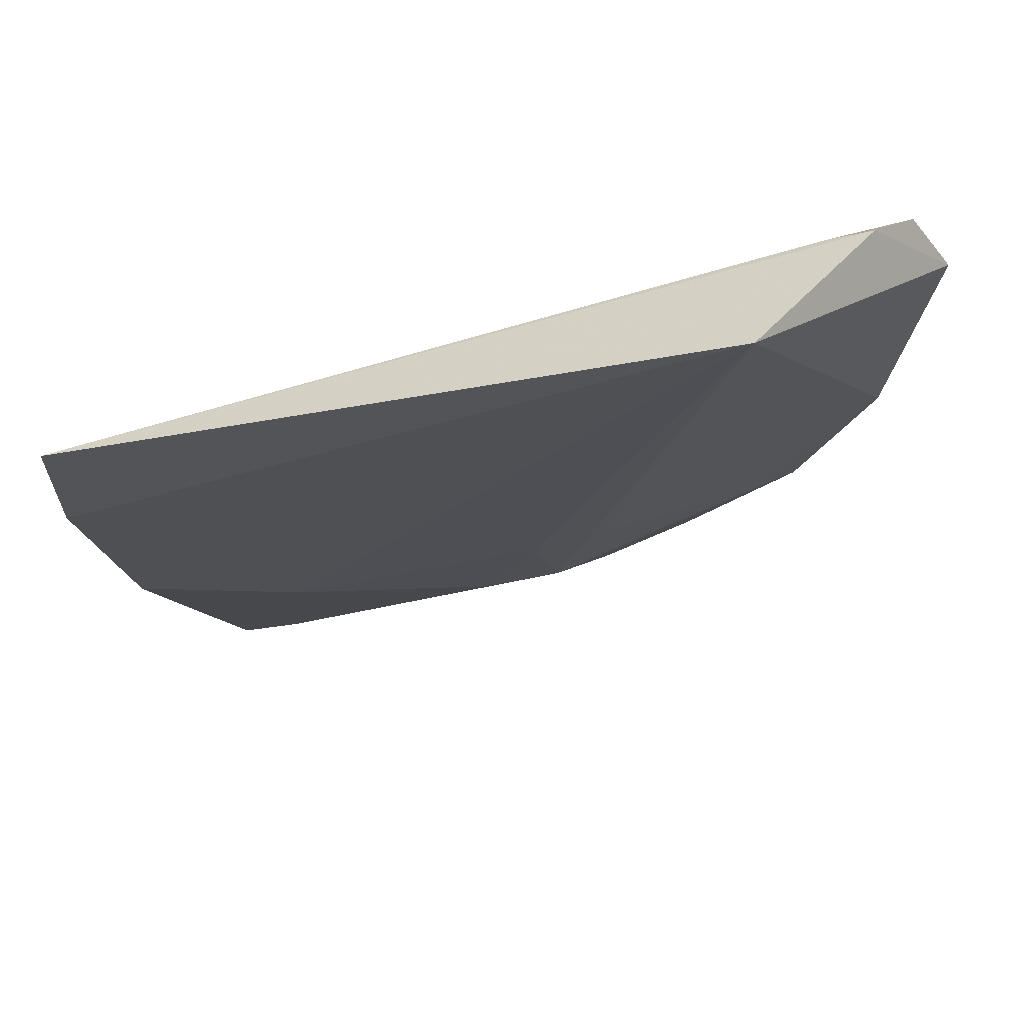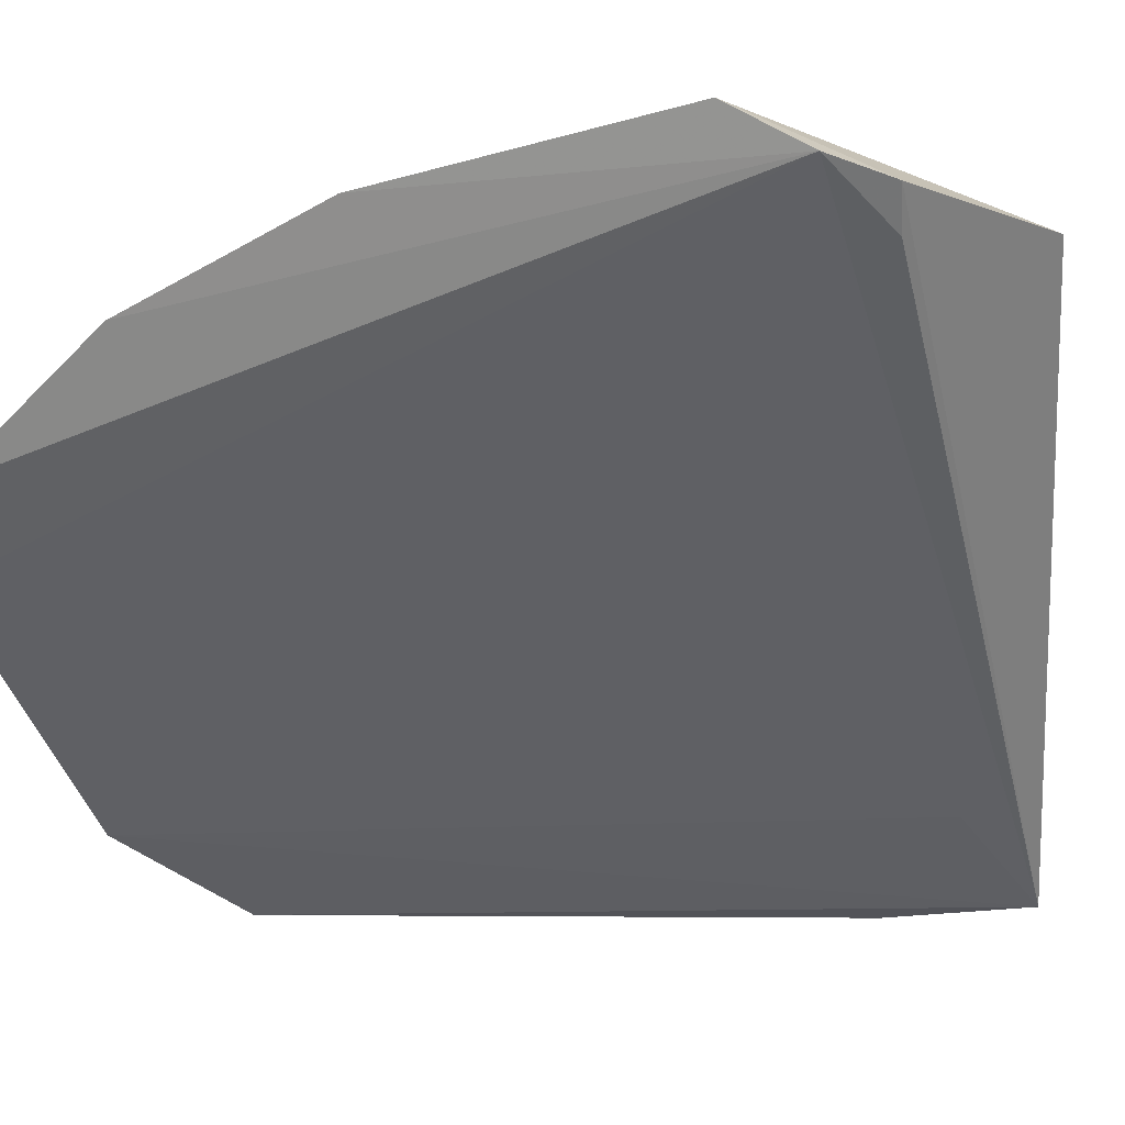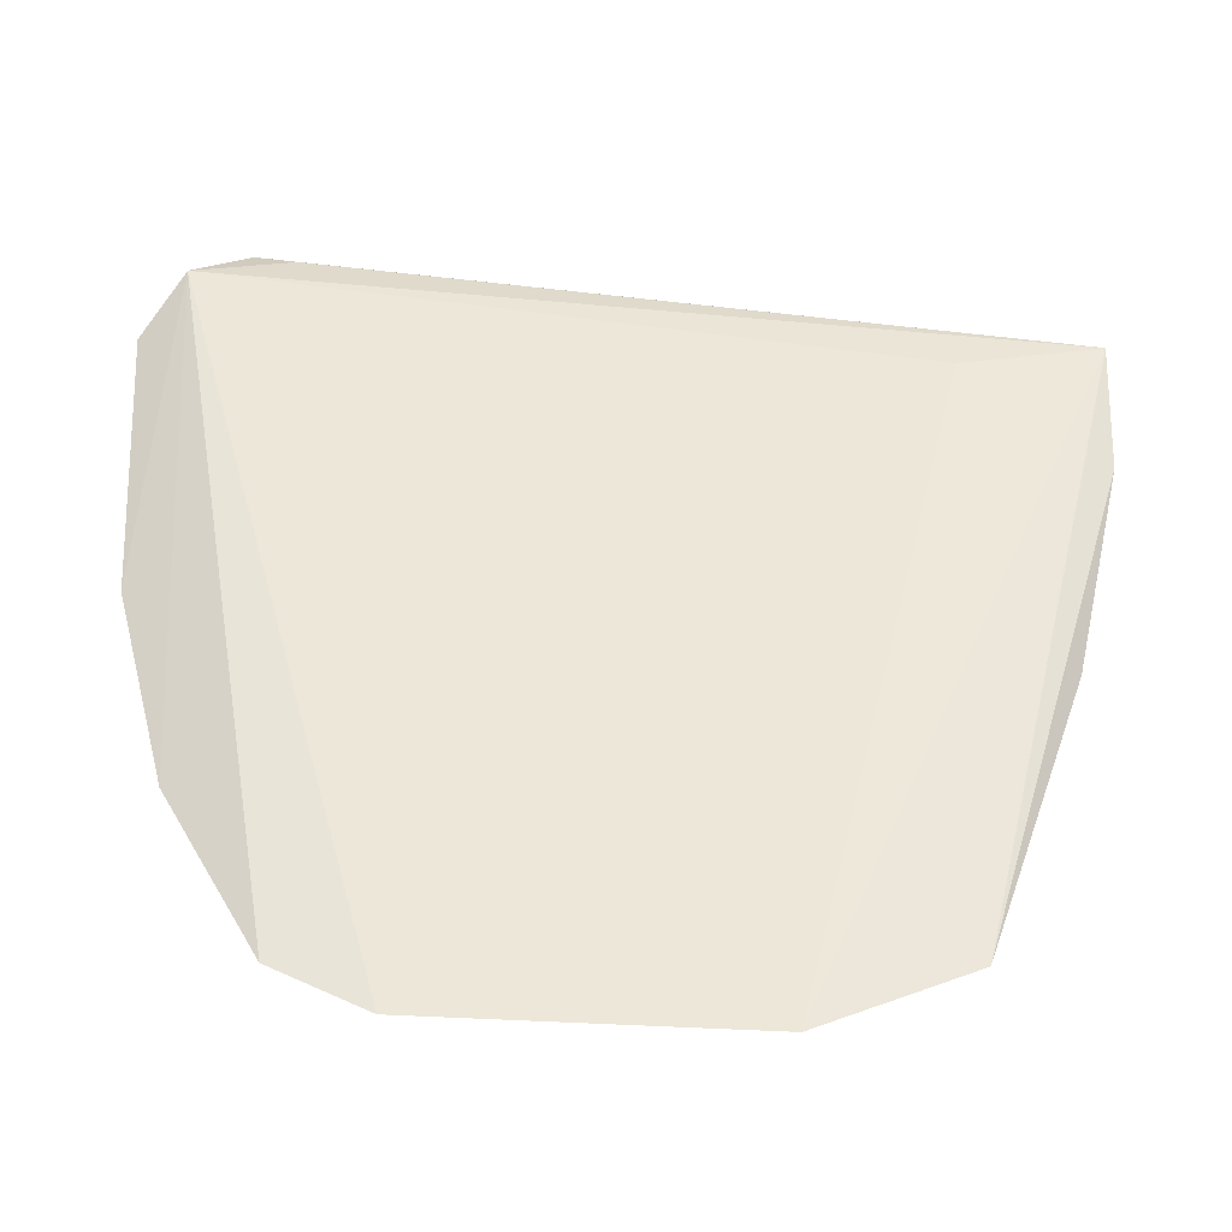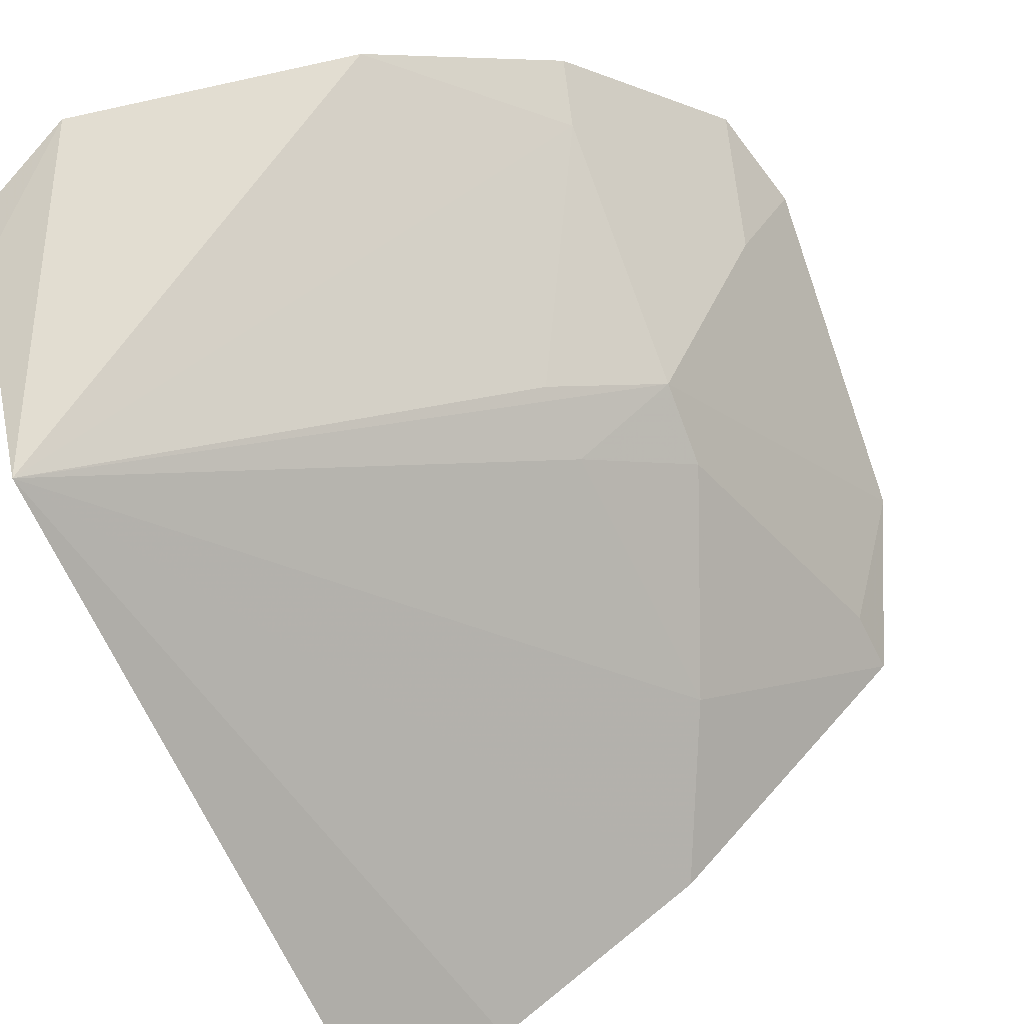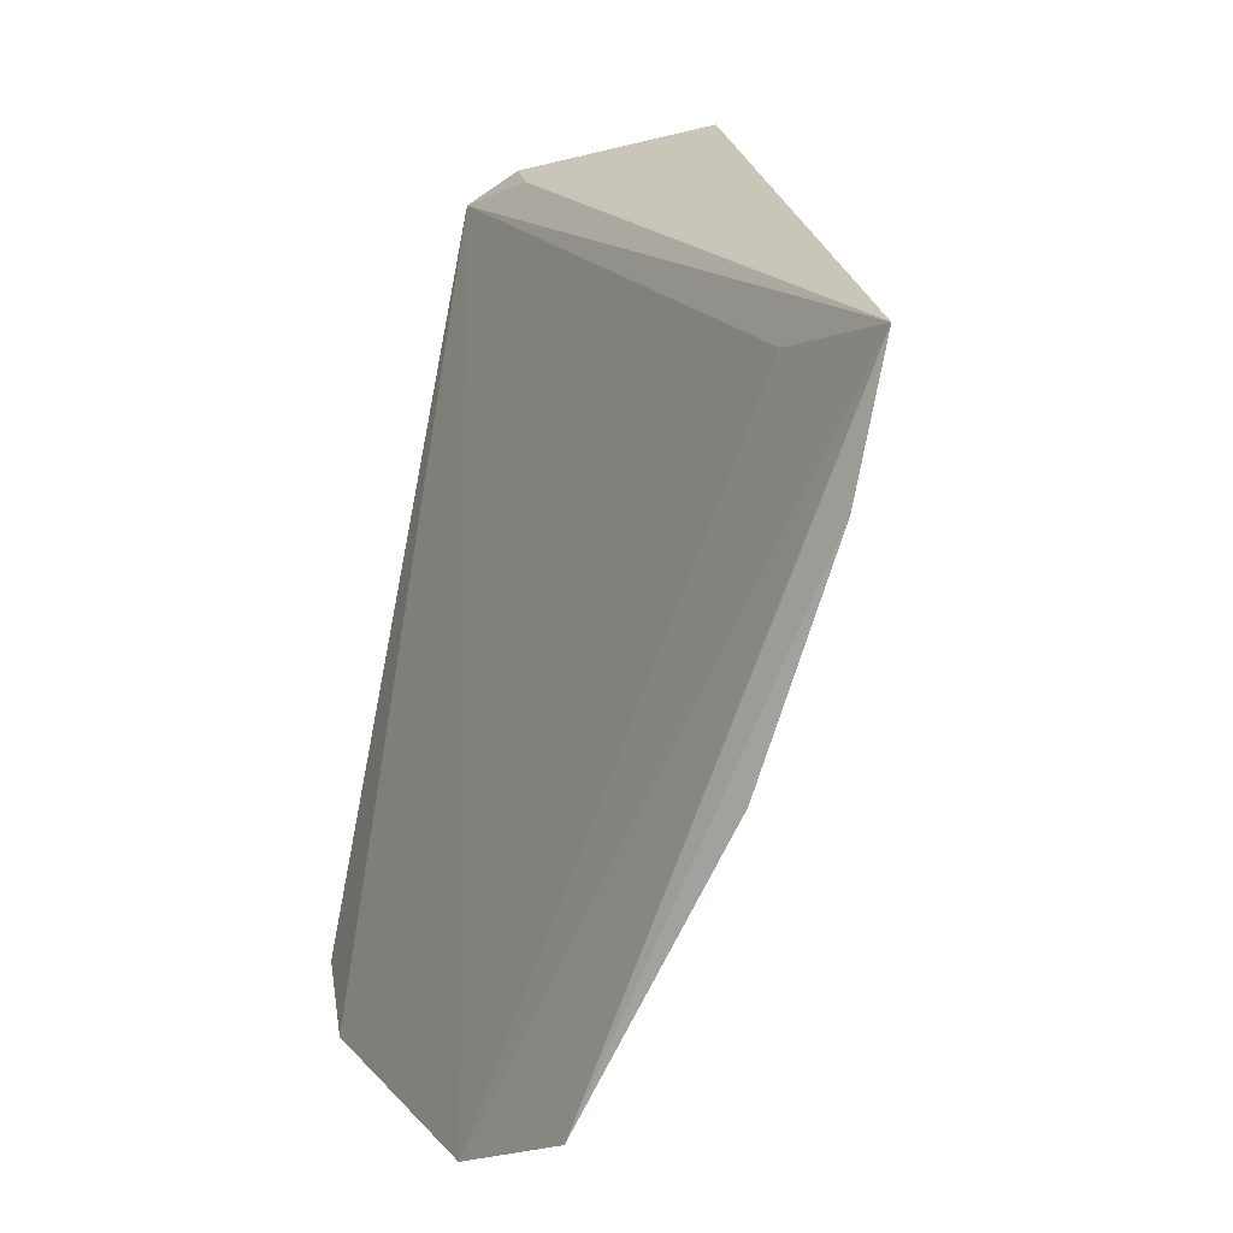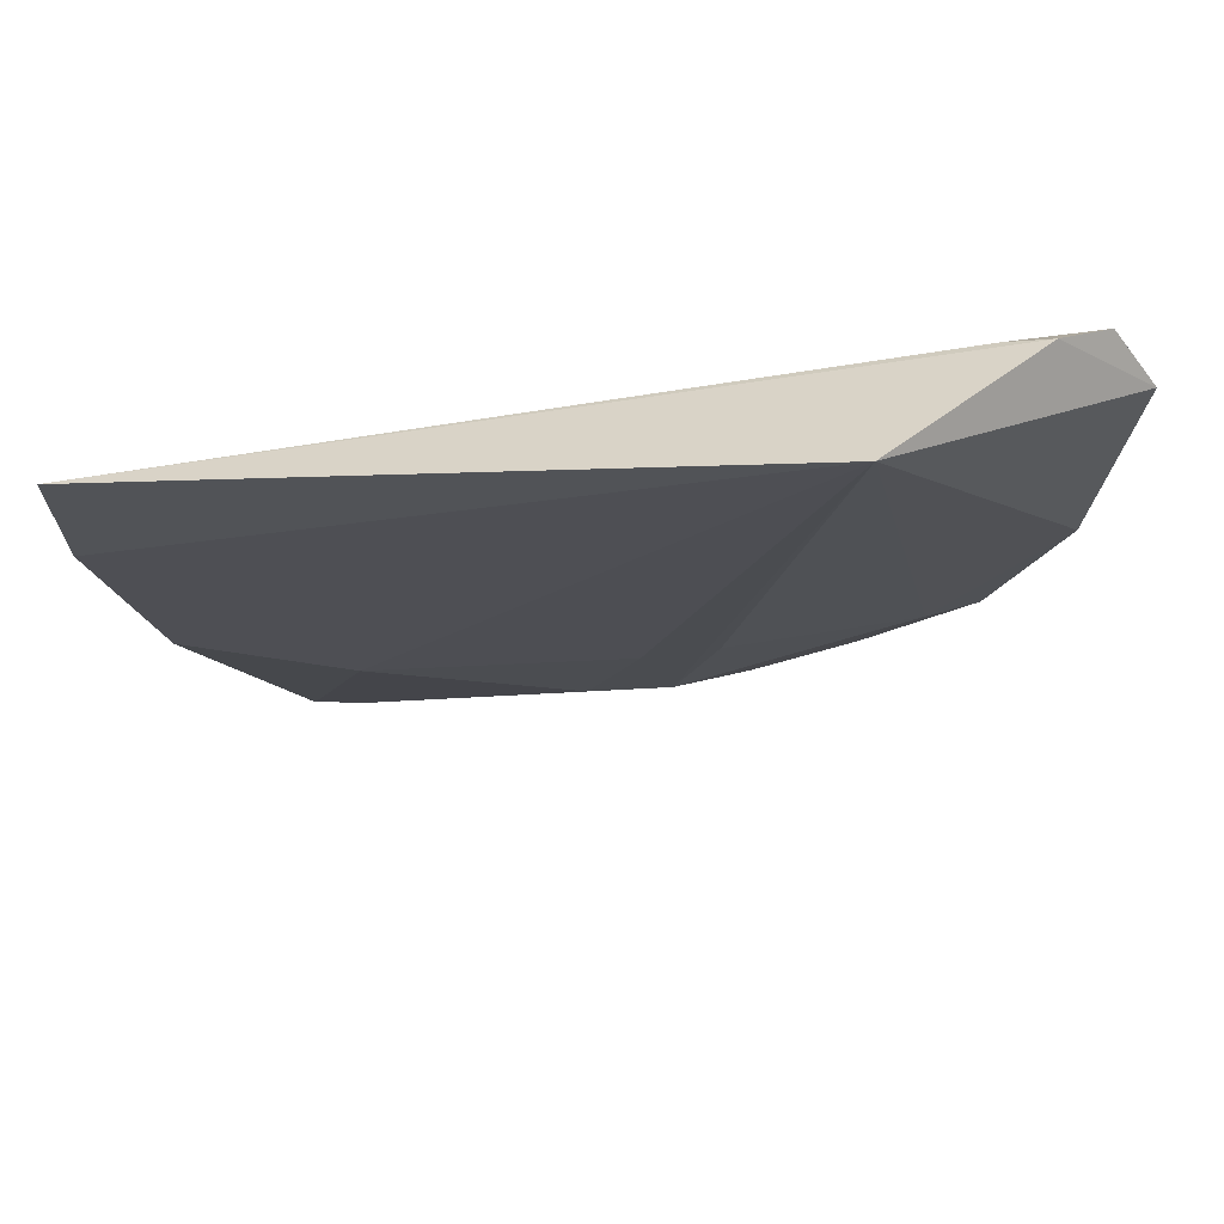
<metadata>
{"format":"obj","ext":"obj","renderer":"f3d","projection":"perspective","resolution":1024,"background":"white","views":[{"elev":54.5,"azim":121.0,"up":"+Z"},{"elev":0.2,"azim":-61.9,"up":"+Y"},{"elev":-23.3,"azim":-45.2,"up":"+Z"},{"elev":50.9,"azim":66.5,"up":"+Y"},{"elev":9.9,"azim":23.4,"up":"+Z"},{"elev":56.2,"azim":130.0,"up":"+Z"}]}
</metadata>
<code>
v 0.03287 0.01643 0.05188
v 0.04426 -0.001346 0.0473
v 0.03254 0.007025 0.03163
v 0.0241 0.00782 0.02444
v 0.02385 0.01756 0.04932
v 0.03607 -0.001908 0.02613
v 0.02182 0.01433 0.0314
v 0.041 -0.00188 0.03549
v 0.02591 0.01707 0.05044
v 0.03172 0.0006937 0.0241
v 0.03085 0.009087 0.03193
v 0.02308 0.01879 0.04713
v 0.0224 0.01039 0.02592
v 0.04349 -0.001839 0.04278
v 0.03735 0.002088 0.03361
v 0.02672 0.01589 0.05012
v 0.04047 0.001461 0.04638
v 0.02374 0.0135 0.03195
v 0.03251 0.009101 0.03556
v 0.02624 0.008724 0.027
v 0.0351 -0.0001921 0.02668
v 0.02201 0.01707 0.03798
v 0.03094 0.01087 0.036
f 9 2 1
f 10 5 4
f 10 6 2
f 12 9 1
f 12 5 9
f 13 4 5
f 13 5 7
f 14 8 1
f 14 1 2
f 14 2 6
f 14 6 8
f 15 1 8
f 15 8 6
f 15 6 3
f 16 9 5
f 16 5 2
f 16 2 9
f 17 10 2
f 17 2 5
f 17 5 10
f 18 13 7
f 18 11 13
f 19 11 1
f 19 3 11
f 19 15 3
f 19 1 15
f 20 11 10
f 20 10 4
f 20 13 11
f 20 4 13
f 21 11 3
f 21 3 6
f 21 6 10
f 21 10 11
f 22 7 5
f 22 5 12
f 22 12 1
f 22 18 7
f 22 1 18
f 23 18 1
f 23 1 11
f 23 11 18

</code>
